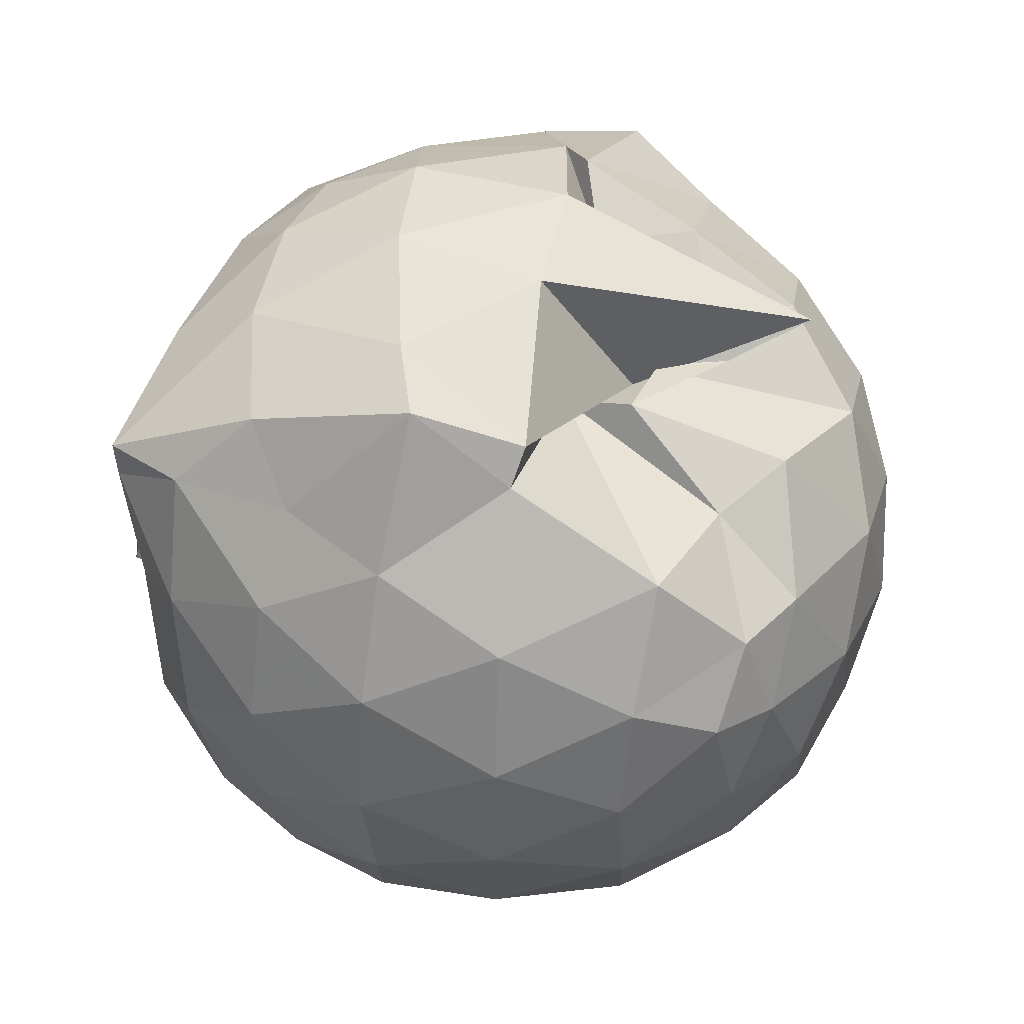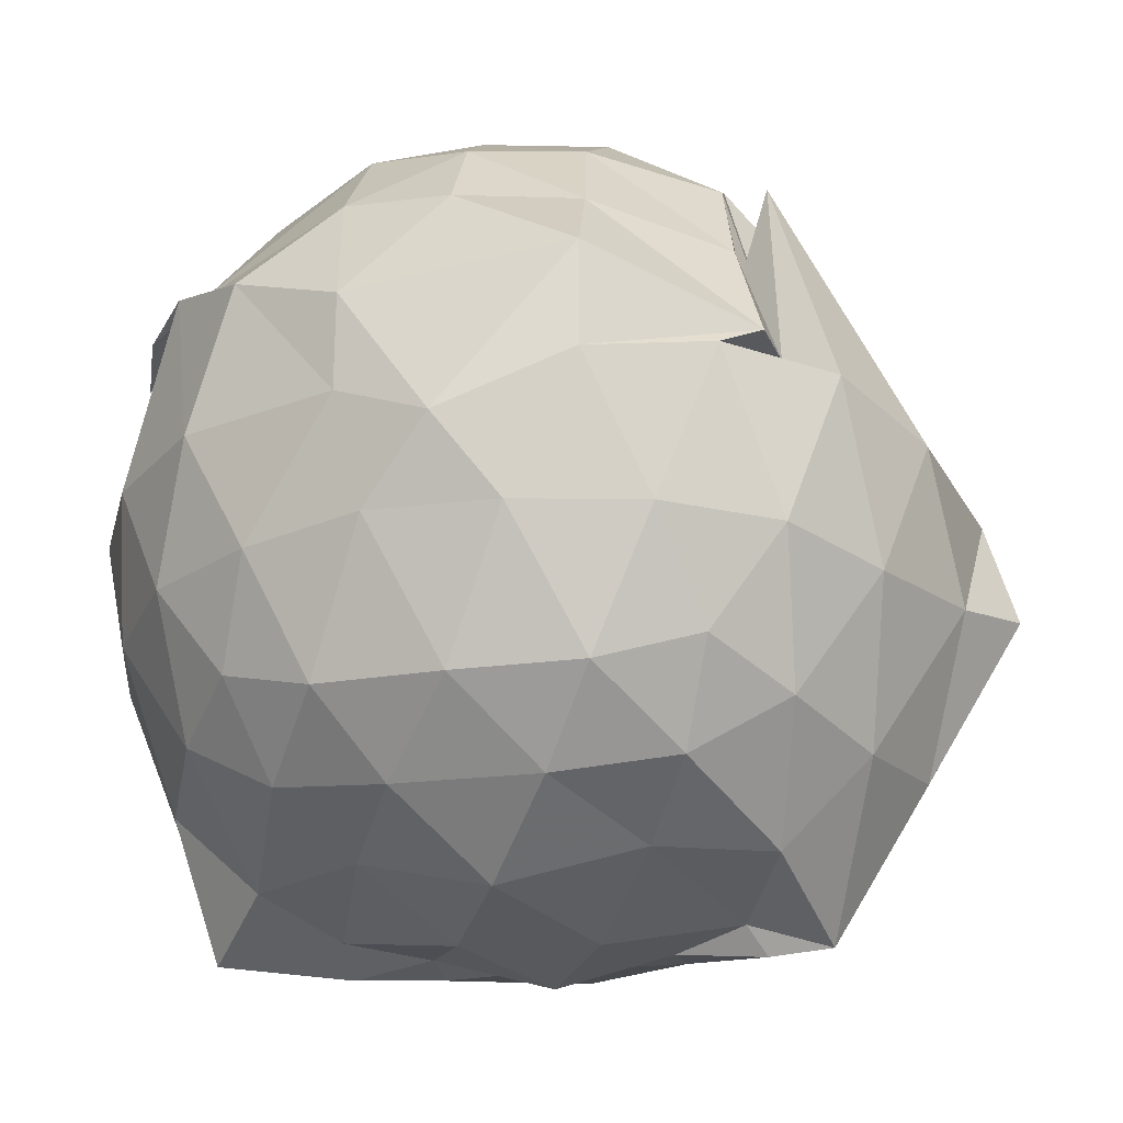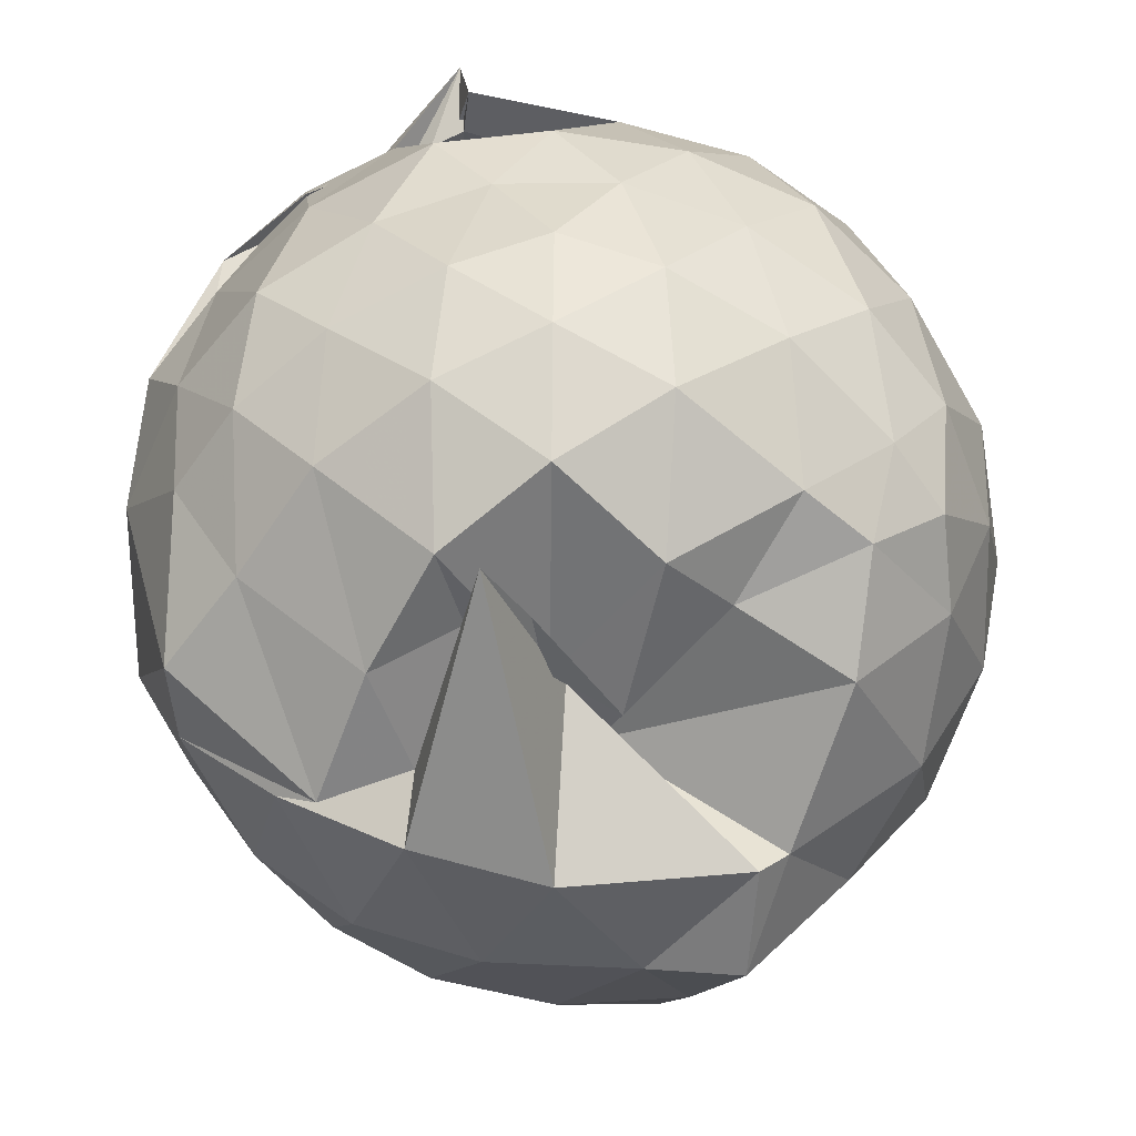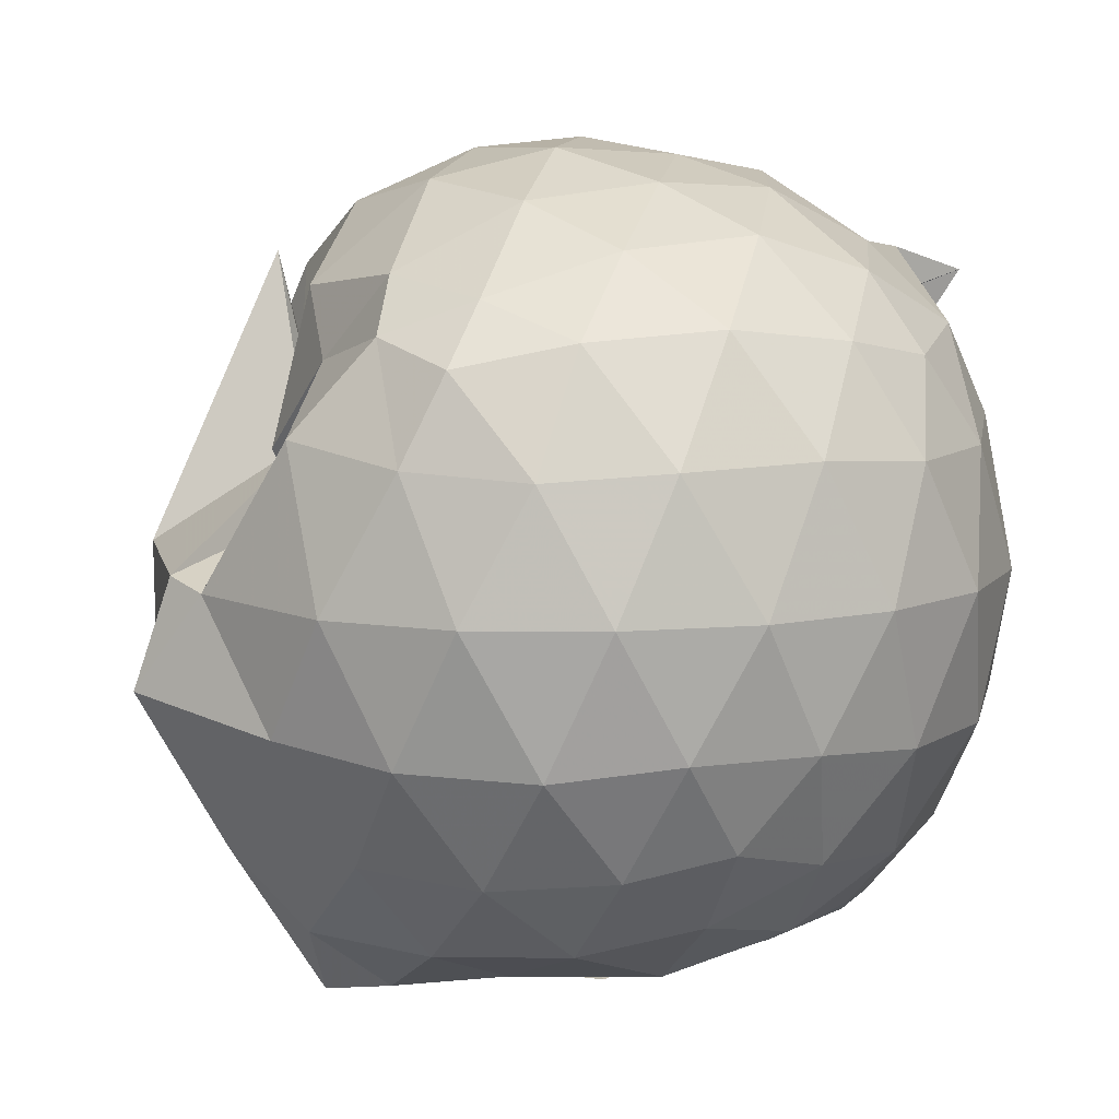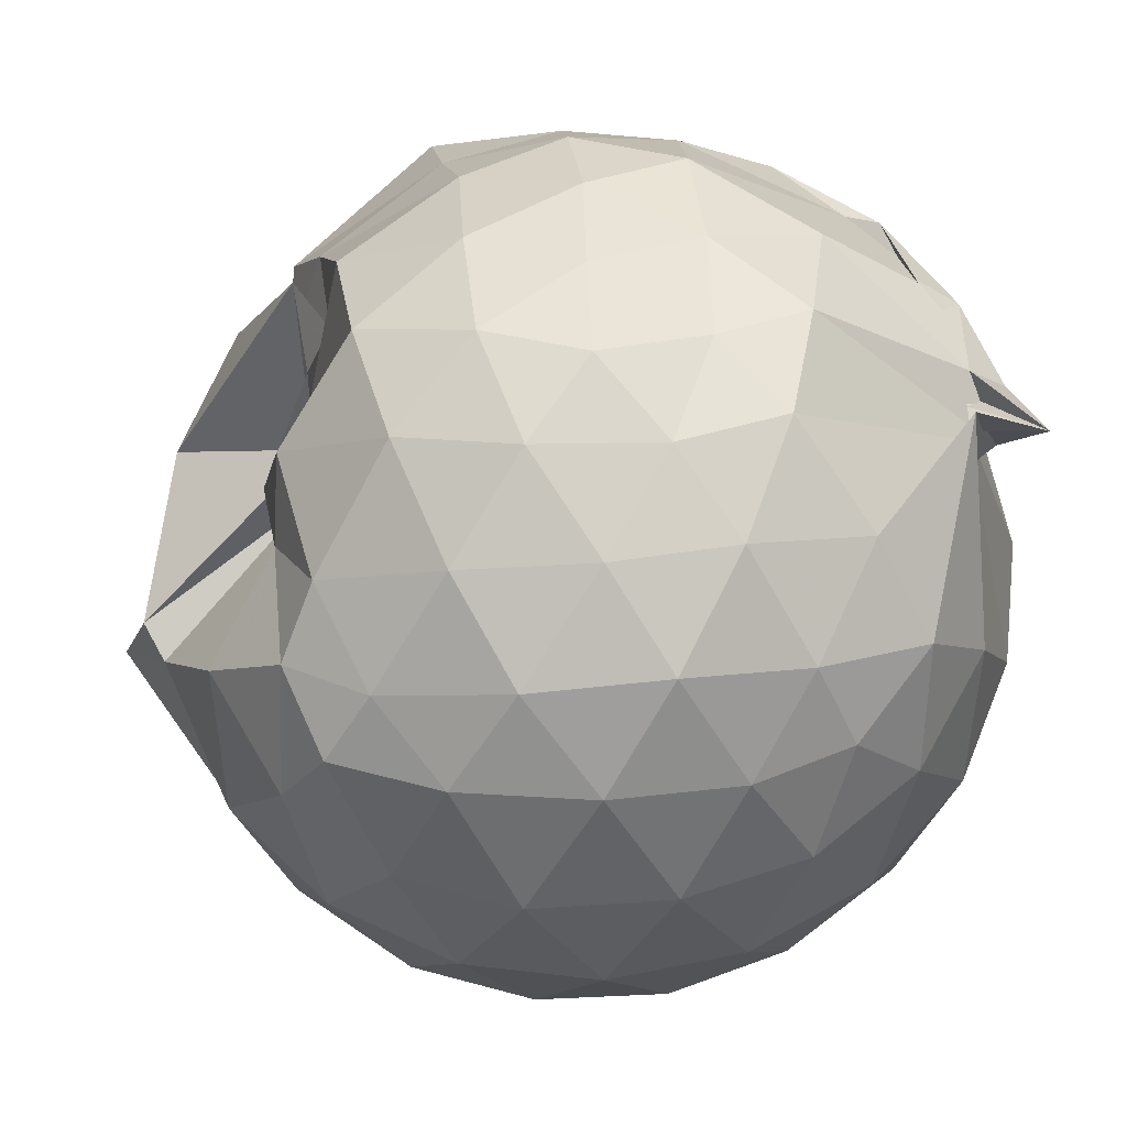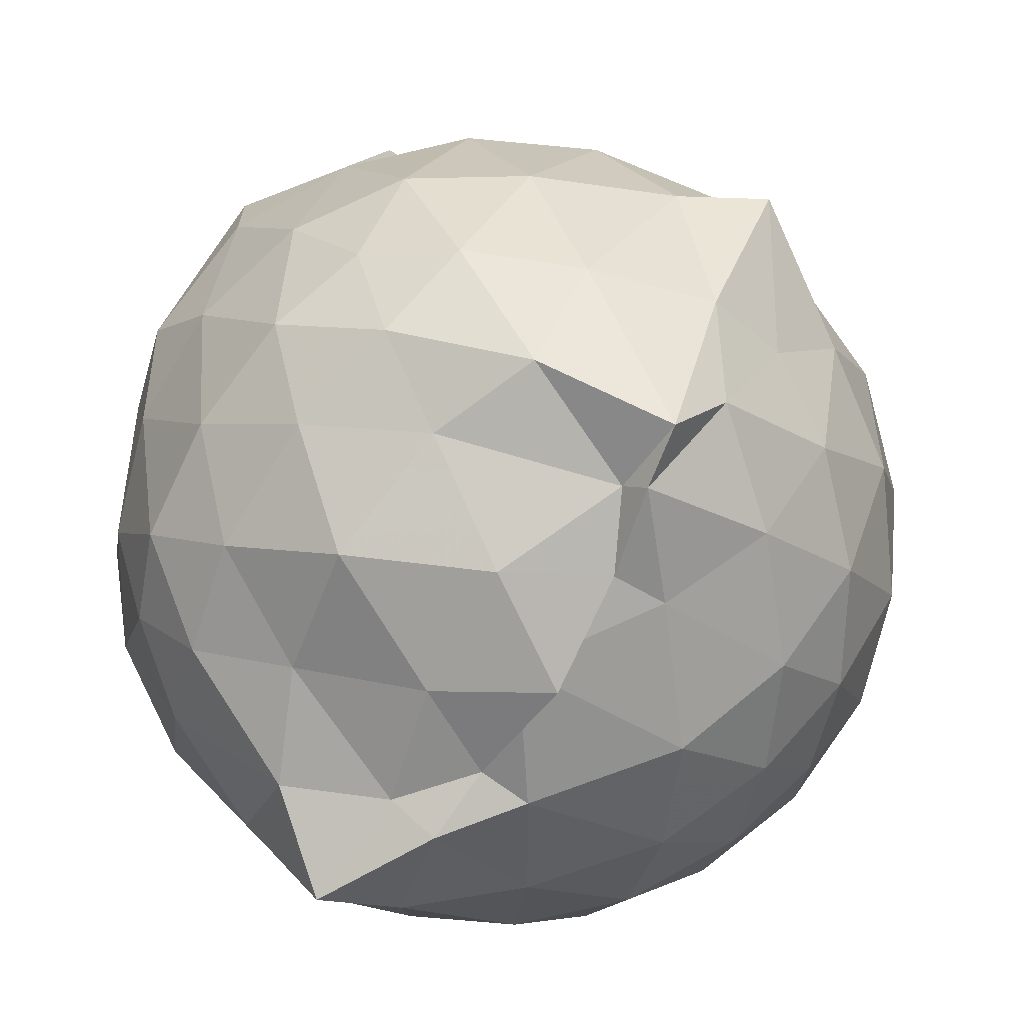
<metadata>
{"format":"obj","ext":"obj","renderer":"f3d","projection":"perspective","resolution":1024,"background":"white","views":[{"elev":73.8,"azim":-87.6,"up":"+Y"},{"elev":-23.4,"azim":103.6,"up":"+Z"},{"elev":48.0,"azim":163.2,"up":"+Z"},{"elev":8.4,"azim":-112.3,"up":"+Z"},{"elev":64.8,"azim":-92.4,"up":"+Z"},{"elev":-73.1,"azim":148.7,"up":"+Z"}]}
</metadata>
<code>
v -0.905 -0.1072 1.036
v -1.058 -0.09945 -0.8151
v -0.09702 -0.08223 0.5748
v -0.1663 0.1795 0.5696
v -0.3575 0.4488 0.516
v -0.5635 0.4259 0.5666
v -0.6854 0.4708 0.5969
v -0.8378 0.5815 0.3753
v -1.073 0.5402 0.58
v -1.364 0.5223 0.6462
v -1.55 0.4432 0.5922
v -1.642 0.2033 0.6438
v -1.68 -0.09565 0.6647
v -1.648 -0.3831 0.6321
v -1.558 -0.5989 0.592
v -1.371 -0.7606 0.6438
v -0.9366 -0.8697 0.7883
v -0.9579 -1.024 0.7343
v -0.7584 -0.9792 0.5596
v -0.5627 -0.8999 0.5699
v -0.3106 -0.6837 0.5268
v -0.1608 -0.3296 0.6174
v 0.002544 0.2063 0.3812
v -0.2238 0.5269 0.2572
v -0.4255 0.5287 0.2905
v -0.5819 0.4849 0.7872
v -0.7528 0.4747 0.38
v -0.8089 0.5107 0.2267
v -1.283 0.6861 0.4413
v -1.544 0.5425 0.4004
v -1.717 0.3271 0.3851
v -1.804 0.06563 0.4035
v -1.799 -0.2448 0.4124
v -1.715 -0.5168 0.3918
v -1.544 -0.7442 0.3997
v -1.302 -0.8954 0.4401
v -0.9234 -0.8718 0.6793
v -0.8493 -0.8799 0.647
v -0.5458 -0.8039 0.6476
v -0.3424 -0.7537 0.5481
v -0.1253 -0.546 0.4453
v -0.01308 -0.2887 0.3337
v -0.006687 0.2026 0.1534
v -0.1552 0.4491 0.2071
v -0.3674 0.6557 0.2134
v -0.6323 0.794 0.1621
v -1.036 0.8617 0.1446
v -1.117 0.8189 0.1155
v -1.455 0.6793 0.1051
v -1.676 0.4717 0.1057
v -1.818 0.2042 0.1096
v -1.866 -0.09491 0.1104
v -1.819 -0.3947 0.112
v -1.681 -0.6636 0.114
v -1.464 -0.8742 0.1191
v -1.195 -0.9975 0.1168
v -0.9257 -1.035 0.1434
v -0.6267 -0.9977 0.1139
v -0.3613 -0.8631 0.1164
v -0.1546 -0.6489 0.1268
v -0.01749 -0.2912 0.1204
v 0.03362 -0.08265 0.03103
v -0.1137 0.3253 -0.137
v -0.2681 0.5535 -0.1384
v -0.5018 0.7067 -0.16
v -0.8091 0.8352 -0.1344
v -0.9949 0.9332 -0.1002
v -1.297 0.7301 -0.1611
v -1.54 0.5583 -0.1914
v -1.724 0.3137 -0.1981
v -1.818 0.04828 -0.1659
v -1.817 -0.2386 -0.1672
v -1.723 -0.5032 -0.1927
v -1.548 -0.749 -0.1911
v -1.309 -0.9177 -0.1566
v -1.067 -1 -0.1496
v -0.7849 -0.9926 -0.1712
v -0.4982 -0.8978 -0.1758
v -0.2708 -0.7363 -0.154
v -0.1206 -0.5012 -0.1503
v -0.03779 -0.2353 -0.134
v -0.03527 0.0482 -0.1397
v -0.2531 0.3959 -0.3587
v -0.4304 0.5327 -0.4346
v -0.6793 0.647 -0.481
v -0.9547 0.7253 -0.4584
v -1.148 0.6859 -0.3703
v -1.34 0.5693 -0.4279
v -1.537 0.3678 -0.4501
v -1.672 0.1251 -0.4263
v -1.74 -0.09443 -0.3741
v -1.673 -0.3181 -0.4293
v -1.536 -0.561 -0.4545
v -1.353 -0.7573 -0.4345
v -1.149 -0.8881 -0.3768
v -0.9338 -0.896 -0.5006
v -0.6918 -0.8351 -0.4955
v -0.4317 -0.716 -0.4386
v -0.2529 -0.5795 -0.36
v -0.1757 -0.3716 -0.426
v -0.1469 -0.09182 -0.4331
v -0.1751 0.1836 -0.4235
v -0.2357 -0.08815 0.7594
v -0.3447 0.1409 0.7906
v -0.5164 0.398 0.7546
v -0.7159 0.4881 0.4327
v -0.937 0.5234 0.7276
v -1.239 0.4505 0.7633
v -1.469 0.3441 0.7219
v -1.517 0.05867 0.814
v -1.508 -0.2418 0.8404
v -1.463 -0.5162 0.7622
v -1.212 -0.6488 0.8126
v -0.9052 -0.9422 0.5785
v -0.7688 -0.8911 0.6529
v -0.513 -0.5974 0.79
v -0.344 -0.3305 0.8286
v -0.441 -0.1104 0.9012
v -0.5869 0.1344 0.9474
v -0.7597 0.3603 0.8974
v -1.028 0.2881 0.9482
v -1.296 0.1828 0.9078
v -1.309 -0.1116 0.9436
v -1.275 -0.3812 0.9303
v -1.016 -0.4886 0.9622
v -0.7756 -0.5474 0.9396
v -0.5968 -0.35 0.9344
v -0.6877 -0.105 1.006
v -0.8361 0.1141 1.012
v -1.089 0.02932 1.014
v -1.088 -0.2514 0.9985
v -0.8453 -0.3465 0.9772
v -0.3732 0.3259 -0.5578
v -0.6612 0.4581 -0.6744
v -0.9616 0.5151 -0.7914
v -1.058 0.581 -0.6337
v -1.282 0.3864 -0.6497
v -1.483 0.1485 -0.6236
v -1.6 -0.0941 -0.5568
v -1.482 -0.3415 -0.6197
v -1.28 -0.5836 -0.6327
v -1.058 -0.7532 -0.6744
v -0.8712 -0.7909 -0.7716
v -0.6818 -0.6396 -0.6772
v -0.3775 -0.5098 -0.5577
v -0.317 -0.2544 -0.5907
v -0.3171 0.06293 -0.5939
v -0.5628 0.2143 -0.6749
v -0.9492 0.3348 -0.7337
v -0.9845 0.373 -0.7956
v -1.159 0.1681 -0.7496
v -1.373 -0.09848 -0.7211
v -1.148 -0.3672 -0.7555
v -1.013 -0.531 -0.7807
v -0.8971 -0.5215 -0.731
v -0.5726 -0.3929 -0.664
v -0.5198 -0.09577 -0.7466
v -0.8146 0.05678 -0.7956
v -1.033 0.1667 -0.7635
v -0.9611 -0.09834 -0.802
v -1.028 -0.3606 -0.7431
v -0.8285 -0.2523 -0.7733
f 3 23 4
f 4 23 24
f 4 24 5
f 5 24 25
f 5 25 6
f 6 25 26
f 6 26 7
f 7 26 27
f 7 27 8
f 8 27 28
f 8 28 9
f 9 28 29
f 9 29 10
f 10 29 30
f 10 30 11
f 11 30 31
f 11 31 12
f 12 31 32
f 12 32 13
f 13 32 33
f 13 33 14
f 14 33 34
f 14 34 15
f 15 34 35
f 15 35 16
f 16 35 36
f 16 36 17
f 17 36 37
f 17 37 18
f 18 37 38
f 18 38 19
f 19 38 39
f 19 39 20
f 20 39 40
f 20 40 21
f 21 40 41
f 21 41 22
f 22 41 42
f 22 42 3
f 3 42 23
f 23 43 24
f 24 43 44
f 24 44 25
f 25 44 45
f 25 45 26
f 26 45 46
f 26 46 27
f 27 46 47
f 27 47 28
f 28 47 48
f 28 48 29
f 29 48 49
f 29 49 30
f 30 49 50
f 30 50 31
f 31 50 51
f 31 51 32
f 32 51 52
f 32 52 33
f 33 52 53
f 33 53 34
f 34 53 54
f 34 54 35
f 35 54 55
f 35 55 36
f 36 55 56
f 36 56 37
f 37 56 57
f 37 57 38
f 38 57 58
f 38 58 39
f 39 58 59
f 39 59 40
f 40 59 60
f 40 60 41
f 41 60 61
f 41 61 42
f 42 61 62
f 42 62 23
f 23 62 43
f 43 63 44
f 44 63 64
f 44 64 45
f 45 64 65
f 45 65 46
f 46 65 66
f 46 66 47
f 47 66 67
f 47 67 48
f 48 67 68
f 48 68 49
f 49 68 69
f 49 69 50
f 50 69 70
f 50 70 51
f 51 70 71
f 51 71 52
f 52 71 72
f 52 72 53
f 53 72 73
f 53 73 54
f 54 73 74
f 54 74 55
f 55 74 75
f 55 75 56
f 56 75 76
f 56 76 57
f 57 76 77
f 57 77 58
f 58 77 78
f 58 78 59
f 59 78 79
f 59 79 60
f 60 79 80
f 60 80 61
f 61 80 81
f 61 81 62
f 62 81 82
f 62 82 43
f 43 82 63
f 63 83 64
f 64 83 84
f 64 84 65
f 65 84 85
f 65 85 66
f 66 85 86
f 66 86 67
f 67 86 87
f 67 87 68
f 68 87 88
f 68 88 69
f 69 88 89
f 69 89 70
f 70 89 90
f 70 90 71
f 71 90 91
f 71 91 72
f 72 91 92
f 72 92 73
f 73 92 93
f 73 93 74
f 74 93 94
f 74 94 75
f 75 94 95
f 75 95 76
f 76 95 96
f 76 96 77
f 77 96 97
f 77 97 78
f 78 97 98
f 78 98 79
f 79 98 99
f 79 99 80
f 80 99 100
f 80 100 81
f 81 100 101
f 81 101 82
f 82 101 102
f 82 102 63
f 63 102 83
f 103 104 118
f 104 119 118
f 104 105 119
f 105 120 119
f 105 106 120
f 106 107 120
f 107 121 120
f 107 108 121
f 108 122 121
f 108 109 122
f 109 110 122
f 110 123 122
f 110 111 123
f 111 124 123
f 111 112 124
f 112 113 124
f 113 125 124
f 113 114 125
f 114 126 125
f 114 115 126
f 115 116 126
f 116 127 126
f 116 117 127
f 117 118 127
f 117 103 118
f 118 119 128
f 119 129 128
f 119 120 129
f 120 121 129
f 121 130 129
f 121 122 130
f 122 123 130
f 123 131 130
f 123 124 131
f 124 125 131
f 125 132 131
f 125 126 132
f 126 127 132
f 127 128 132
f 127 118 128
f 133 148 134
f 134 148 149
f 134 149 135
f 135 149 150
f 135 150 136
f 136 150 137
f 137 150 151
f 137 151 138
f 138 151 152
f 138 152 139
f 139 152 140
f 140 152 153
f 140 153 141
f 141 153 154
f 141 154 142
f 142 154 143
f 143 154 155
f 143 155 144
f 144 155 156
f 144 156 145
f 145 156 146
f 146 156 157
f 146 157 147
f 147 157 148
f 147 148 133
f 148 158 149
f 149 158 159
f 149 159 150
f 150 159 151
f 151 159 160
f 151 160 152
f 152 160 153
f 153 160 161
f 153 161 154
f 154 161 155
f 155 161 162
f 155 162 156
f 156 162 157
f 157 162 158
f 157 158 148
f 3 4 103
f 103 4 104
f 4 5 104
f 104 5 105
f 5 6 105
f 105 6 106
f 6 7 106
f 7 8 106
f 106 8 107
f 8 9 107
f 107 9 108
f 9 10 108
f 108 10 109
f 10 11 109
f 11 12 109
f 109 12 110
f 12 13 110
f 110 13 111
f 13 14 111
f 111 14 112
f 14 15 112
f 15 16 112
f 112 16 113
f 16 17 113
f 113 17 114
f 17 18 114
f 114 18 115
f 18 19 115
f 19 20 115
f 115 20 116
f 20 21 116
f 116 21 117
f 21 22 117
f 117 22 103
f 22 3 103
f 83 133 84
f 84 133 134
f 84 134 85
f 85 134 135
f 85 135 86
f 86 135 136
f 86 136 87
f 87 136 88
f 88 136 137
f 88 137 89
f 89 137 138
f 89 138 90
f 90 138 139
f 90 139 91
f 91 139 92
f 92 139 140
f 92 140 93
f 93 140 141
f 93 141 94
f 94 141 142
f 94 142 95
f 95 142 96
f 96 142 143
f 96 143 97
f 97 143 144
f 97 144 98
f 98 144 145
f 98 145 99
f 99 145 100
f 100 145 146
f 100 146 101
f 101 146 147
f 101 147 102
f 102 147 133
f 102 133 83
f 128 129 1
f 129 130 1
f 130 131 1
f 131 132 1
f 132 128 1
f 159 158 2
f 160 159 2
f 161 160 2
f 162 161 2
f 158 162 2

</code>
